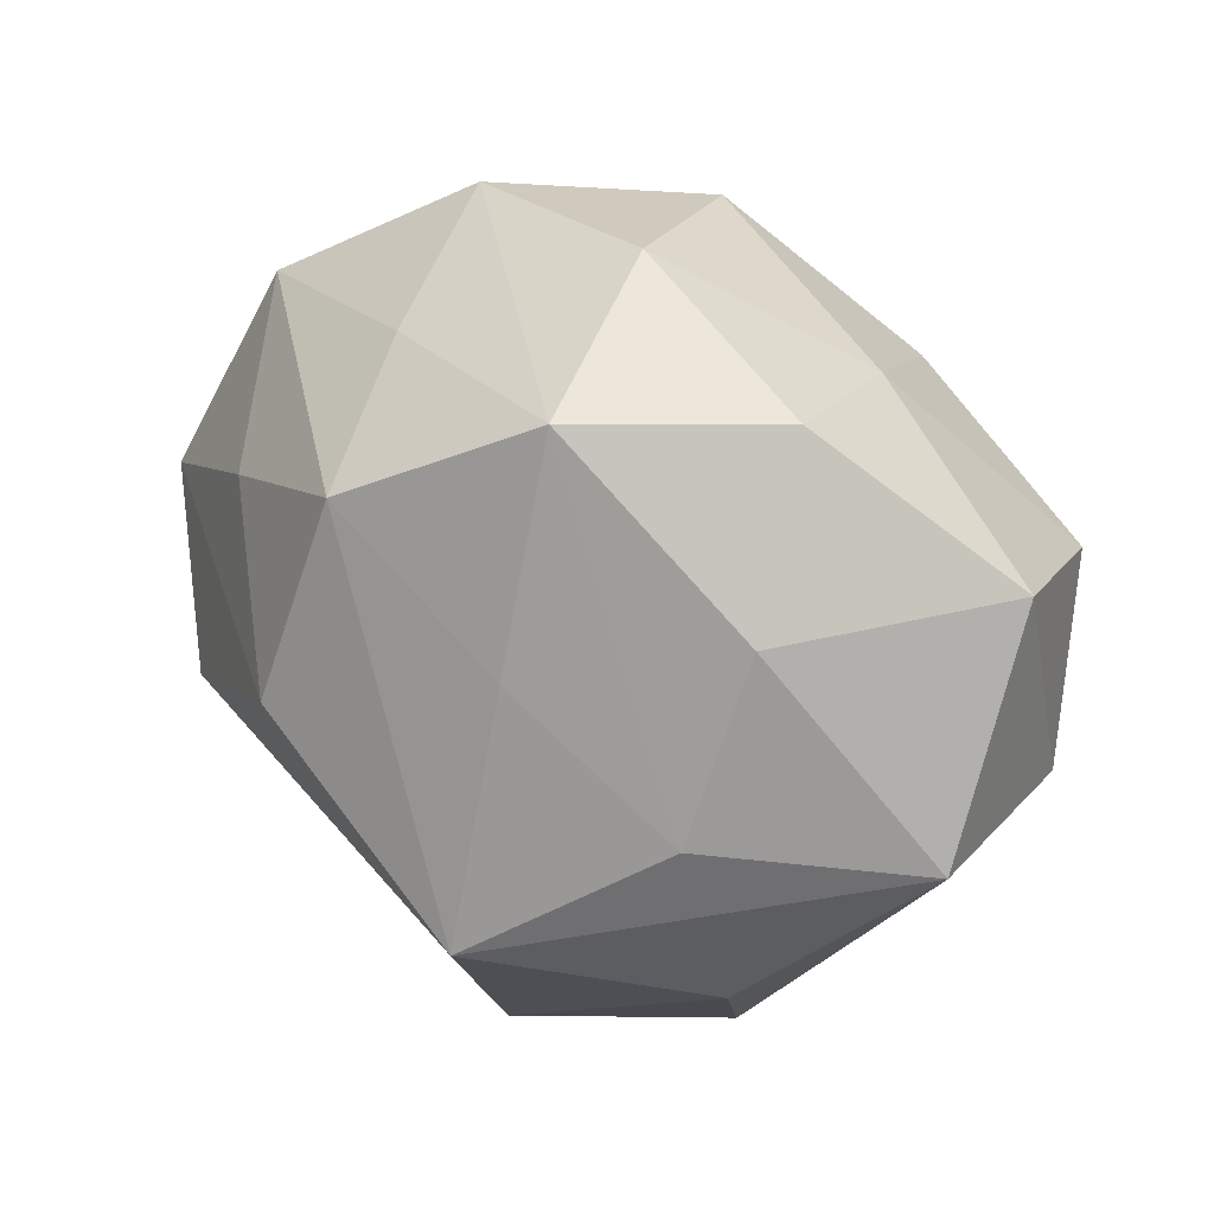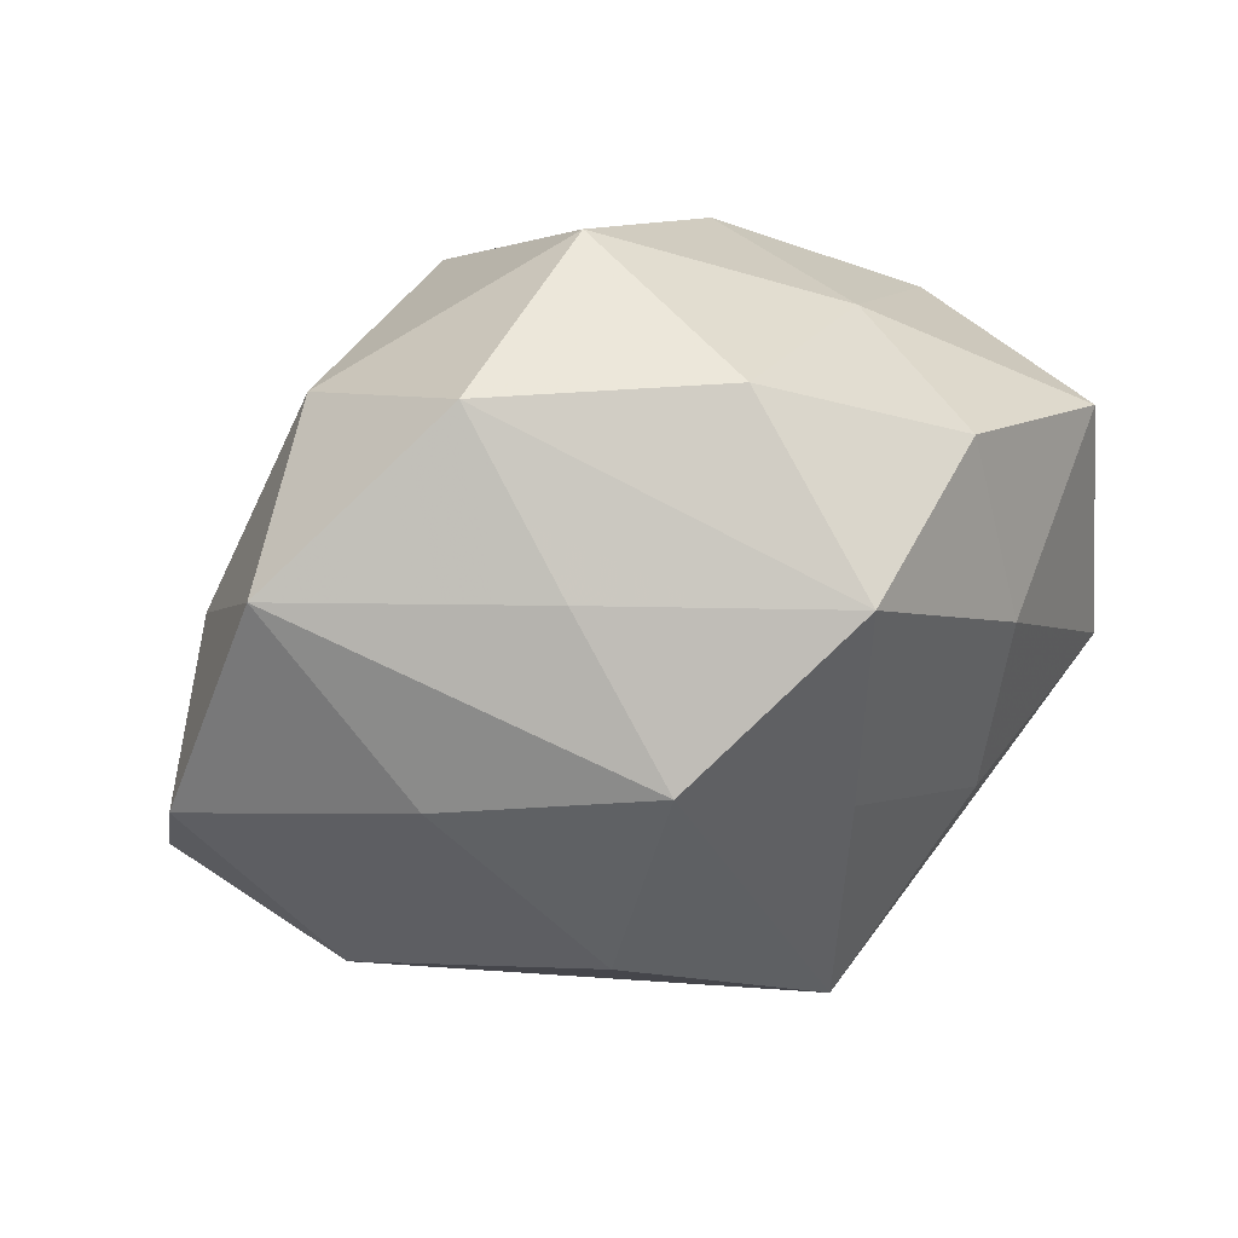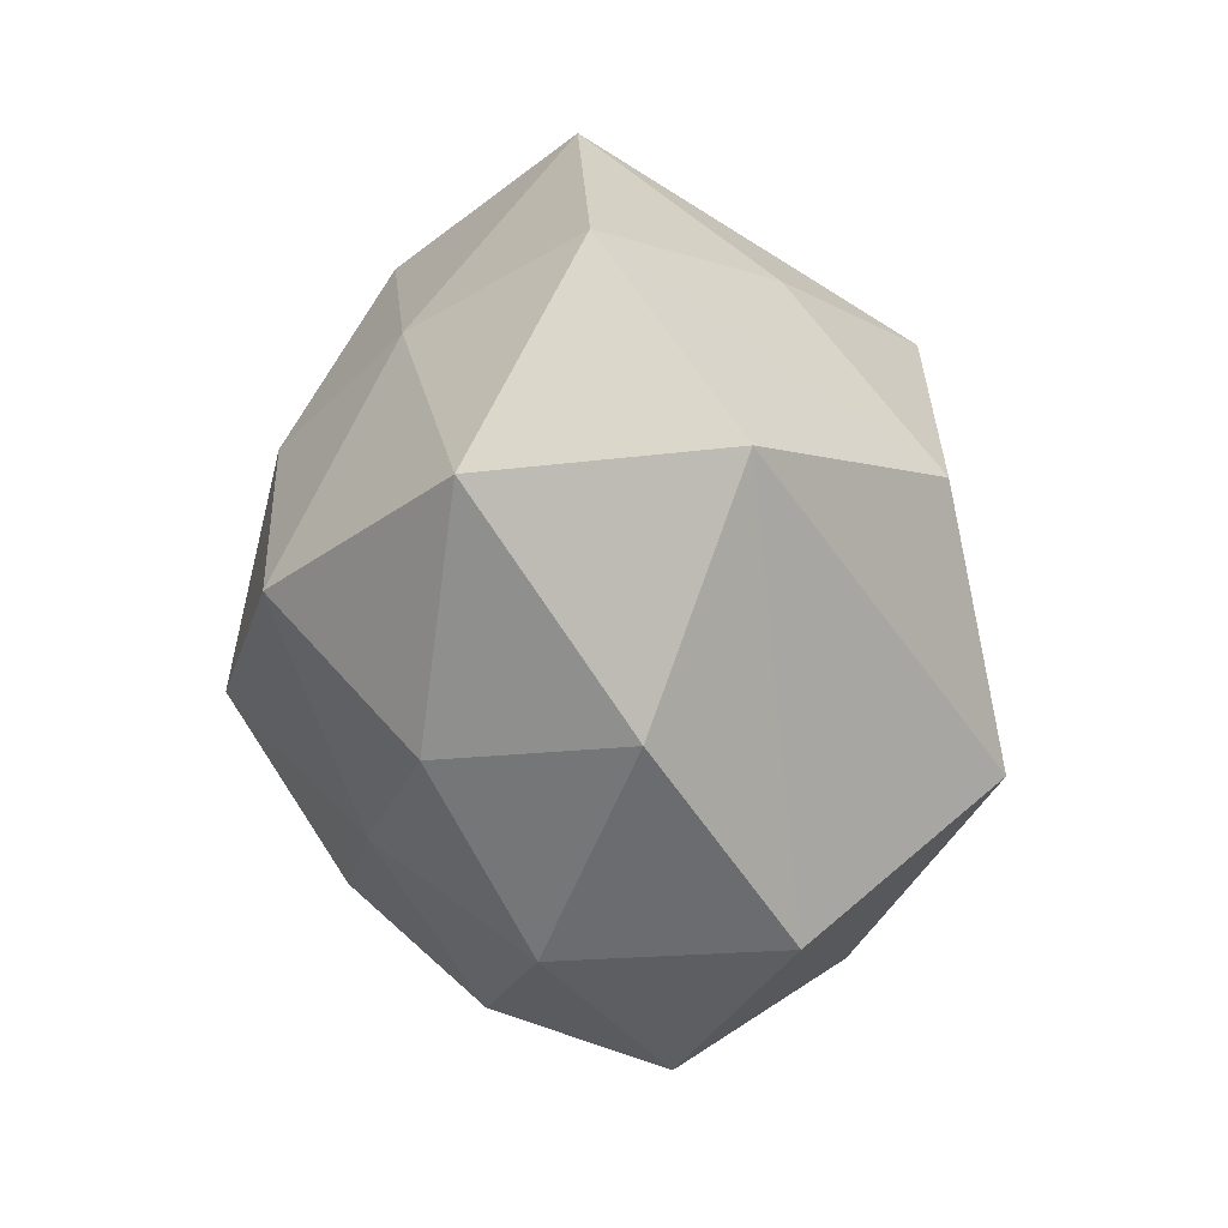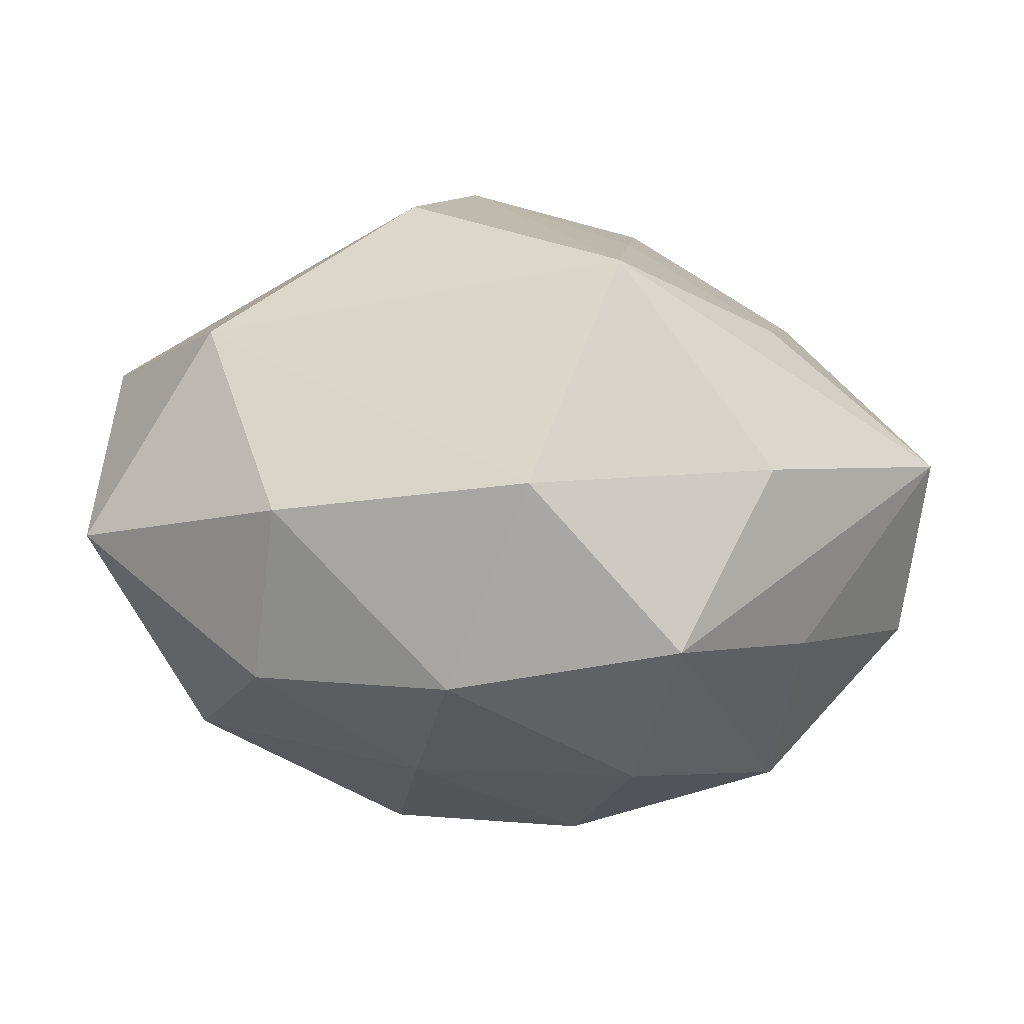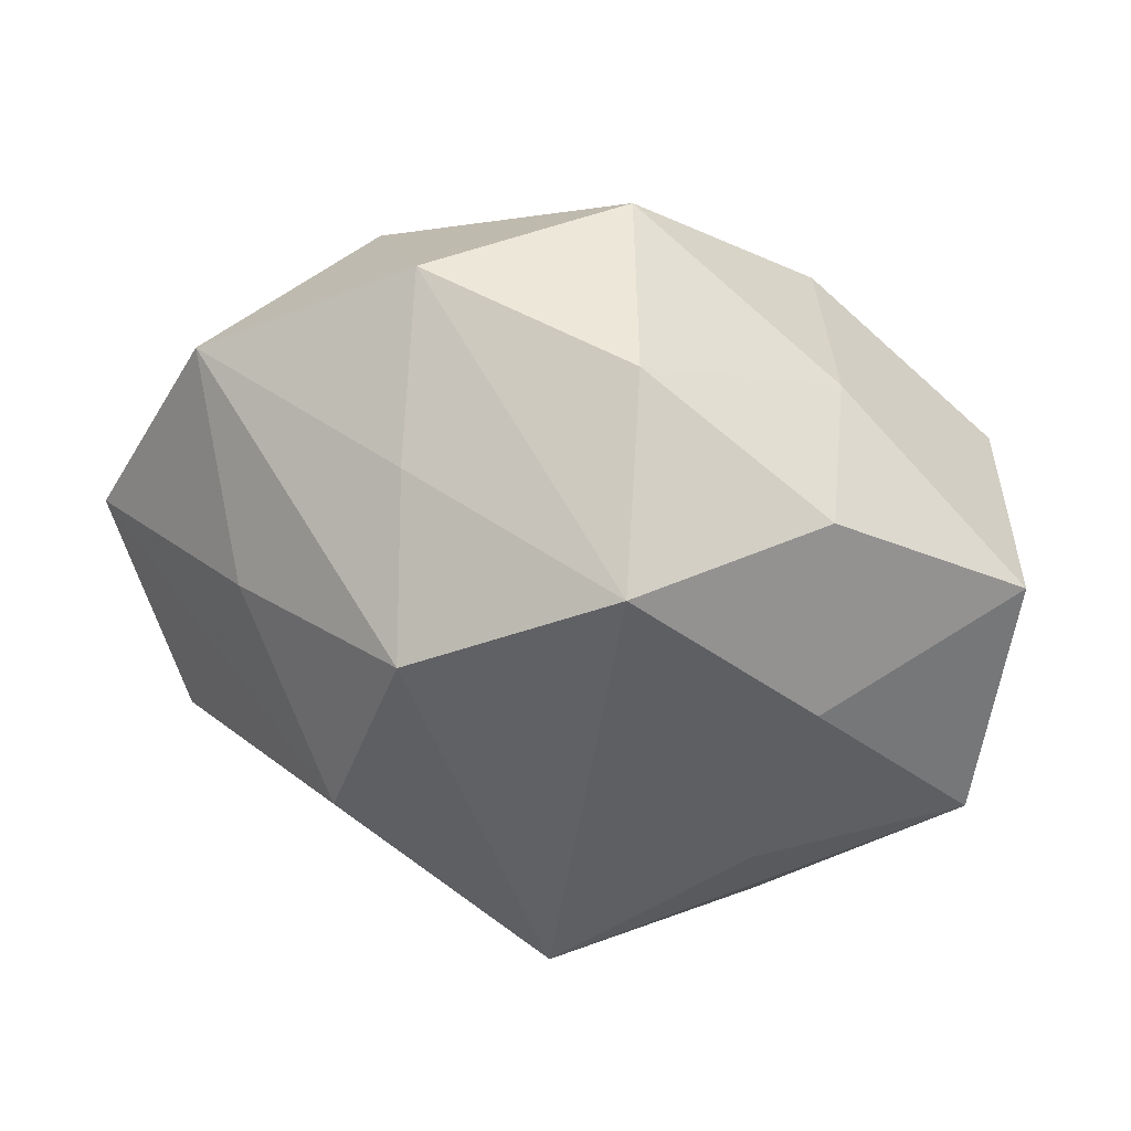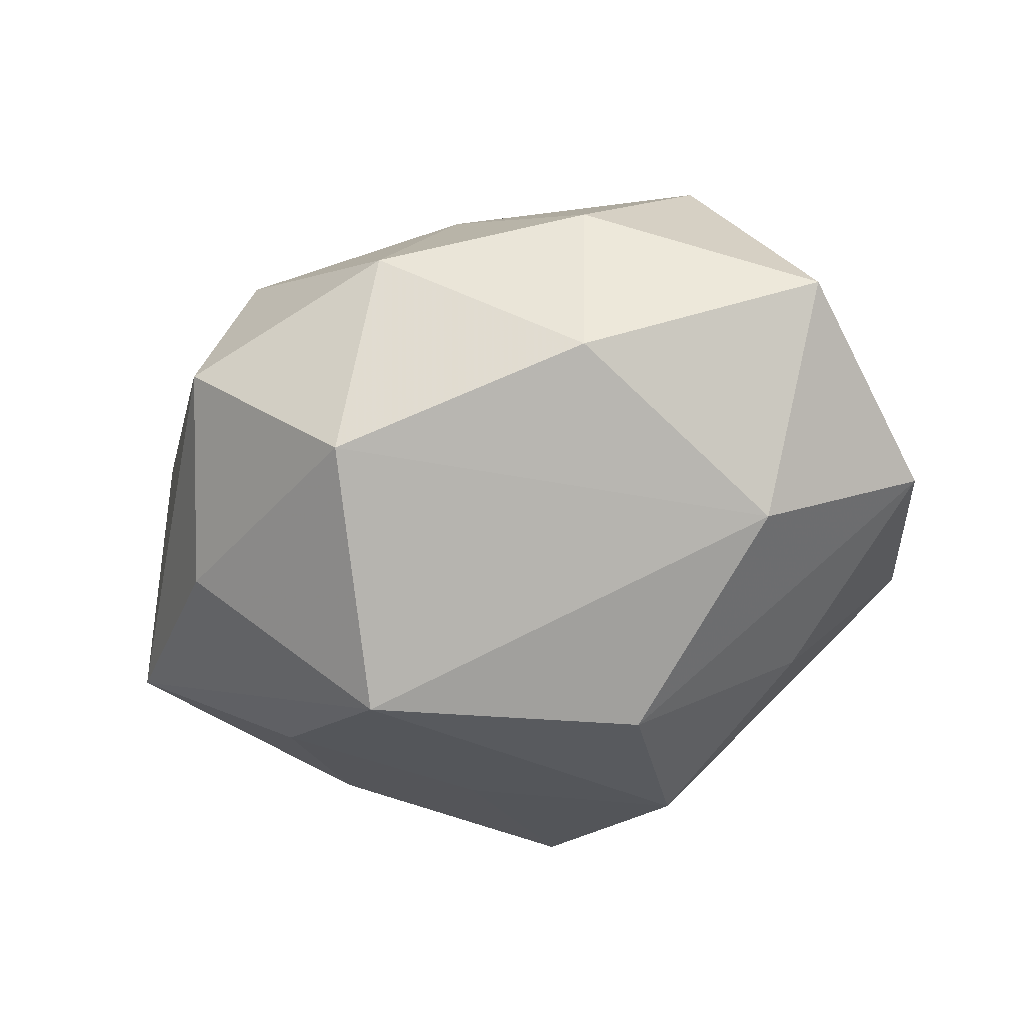
<metadata>
{"format":"obj","ext":"obj","renderer":"f3d","projection":"perspective","resolution":1024,"background":"white","views":[{"elev":25.4,"azim":-147.1,"up":"+Y"},{"elev":55.7,"azim":156.6,"up":"+Y"},{"elev":-33.4,"azim":102.1,"up":"+Y"},{"elev":-70.0,"azim":172.3,"up":"+Y"},{"elev":51.1,"azim":-167.3,"up":"+Y"},{"elev":-36.9,"azim":29.3,"up":"+Z"}]}
</metadata>
<code>
v -0.01124 -0.02306 0.03235
v -0.04966 -0.008288 0.006538
v -0.04476 0.009993 0.02155
v -0.03056 0.03262 -0.01417
v 0.05295 0.008135 -0.008578
v 0.014 0.03453 -0.01826
v 0.03158 0.01669 -0.02345
v 0.001598 -0.04271 -0.01859
v 0.02956 -0.03456 -0.008623
v 0.04189 0.008007 0.01272
v 0.007478 -0.04428 0.006472
v -0.01207 0.03385 -0.02962
v -0.02178 0.02473 0.02811
v -0.0281 0.03082 0.006557
v -0.01781 -0.04533 -0.00193
v -0.05123 0.01641 -0.005023
v 0.05242 -0.01802 0.003822
v 0.04059 -0.01012 -0.02139
v 0.02942 -0.03341 0.01274
v 0.01813 -0.0002977 -0.03769
v -0.02676 -0.02985 -0.01952
v 0.005121 0.02012 0.03772
v 0.02653 0.02994 0.01873
v 0.03613 -0.01666 0.02716
v -0.009409 0.007956 -0.0346
v -0.02711 -0.007432 -0.02975
v 0.01013 -0.01051 0.04008
v -0.03197 0.01349 -0.02457
v 0.04073 0.0321 -0.004456
v -0.01925 -0.0005567 0.03639
v -0.002702 0.04228 0.01738
v 0.01685 0.0448 0.0005436
v -0.03455 -0.02723 0.002399
v -0.03494 -0.01876 0.02367
v 0.02746 0.006954 0.02991
v -0.01582 -0.03715 0.01775
v 0.01055 0.02304 -0.03497
v 0.009254 -0.02956 0.02388
v -0.00874 0.04441 -0.008028
v -0.04914 -0.01009 -0.01606
v -0.006257 -0.02116 -0.03948
f 20 41 37
f 18 20 5
f 5 17 18
f 8 41 18
f 18 41 20
f 31 39 14
f 16 3 14
f 4 39 12
f 16 14 4
f 4 14 39
f 12 39 32
f 32 39 31
f 8 18 9
f 9 18 17
f 19 9 17
f 12 37 25
f 25 37 41
f 7 29 5
f 7 37 29
f 5 20 7
f 20 37 7
f 24 35 27
f 24 19 17
f 27 35 22
f 22 30 27
f 10 17 5
f 5 29 10
f 10 24 17
f 35 24 10
f 31 14 13
f 13 14 3
f 13 22 31
f 3 30 13
f 30 22 13
f 6 37 12
f 12 32 6
f 29 37 6
f 6 32 29
f 21 41 8
f 21 40 41
f 2 3 16
f 16 40 2
f 38 24 27
f 19 24 38
f 15 21 8
f 40 21 15
f 34 30 3
f 3 2 34
f 34 15 36
f 41 40 26
f 26 25 41
f 12 25 26
f 23 22 35
f 23 10 29
f 35 10 23
f 29 32 23
f 23 32 31
f 31 22 23
f 11 38 36
f 19 38 11
f 36 15 11
f 11 15 8
f 8 9 11
f 9 19 11
f 33 2 40
f 40 15 33
f 33 34 2
f 15 34 33
f 27 30 1
f 30 34 1
f 1 34 36
f 1 38 27
f 36 38 1
f 12 26 28
f 28 26 40
f 28 40 16
f 28 4 12
f 16 4 28

</code>
